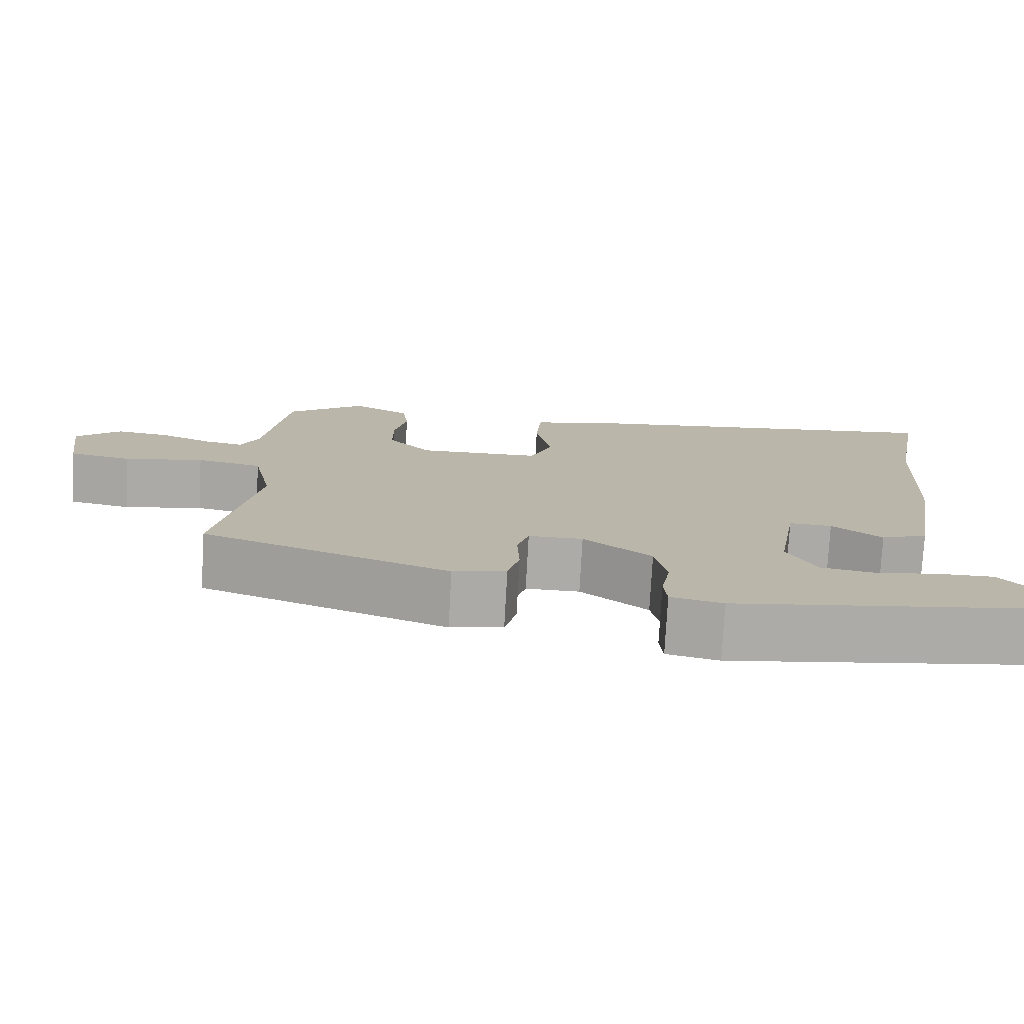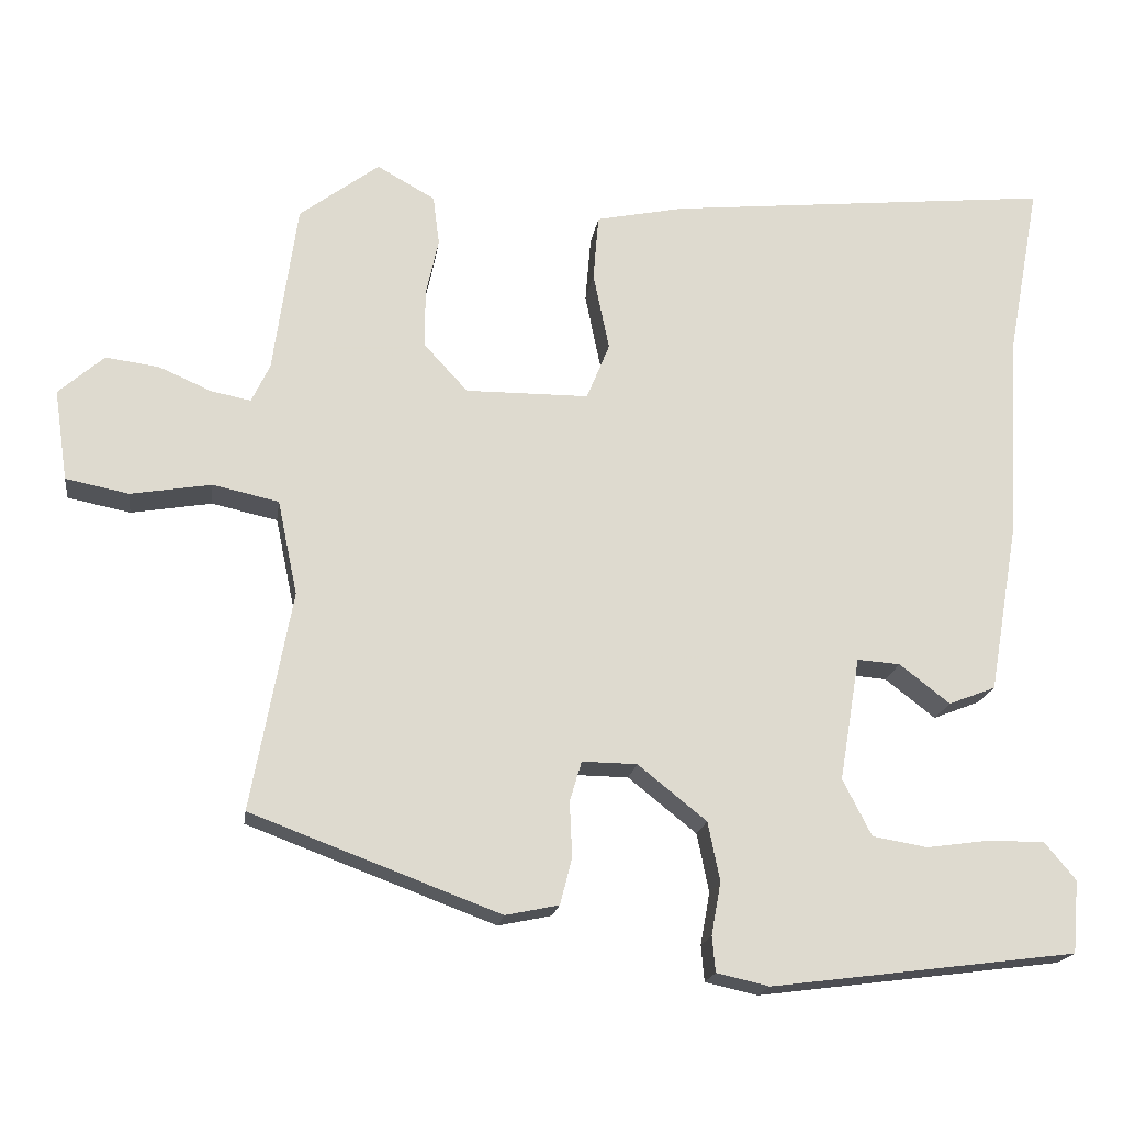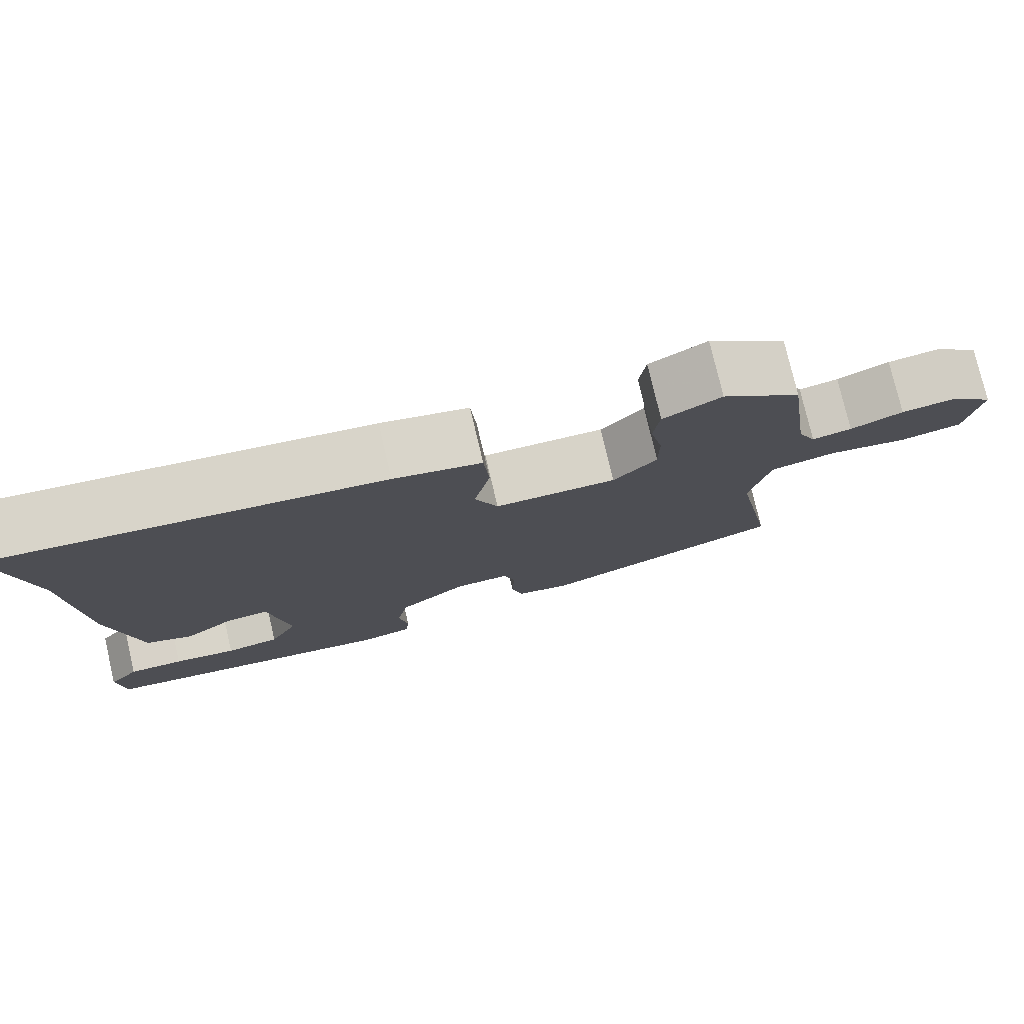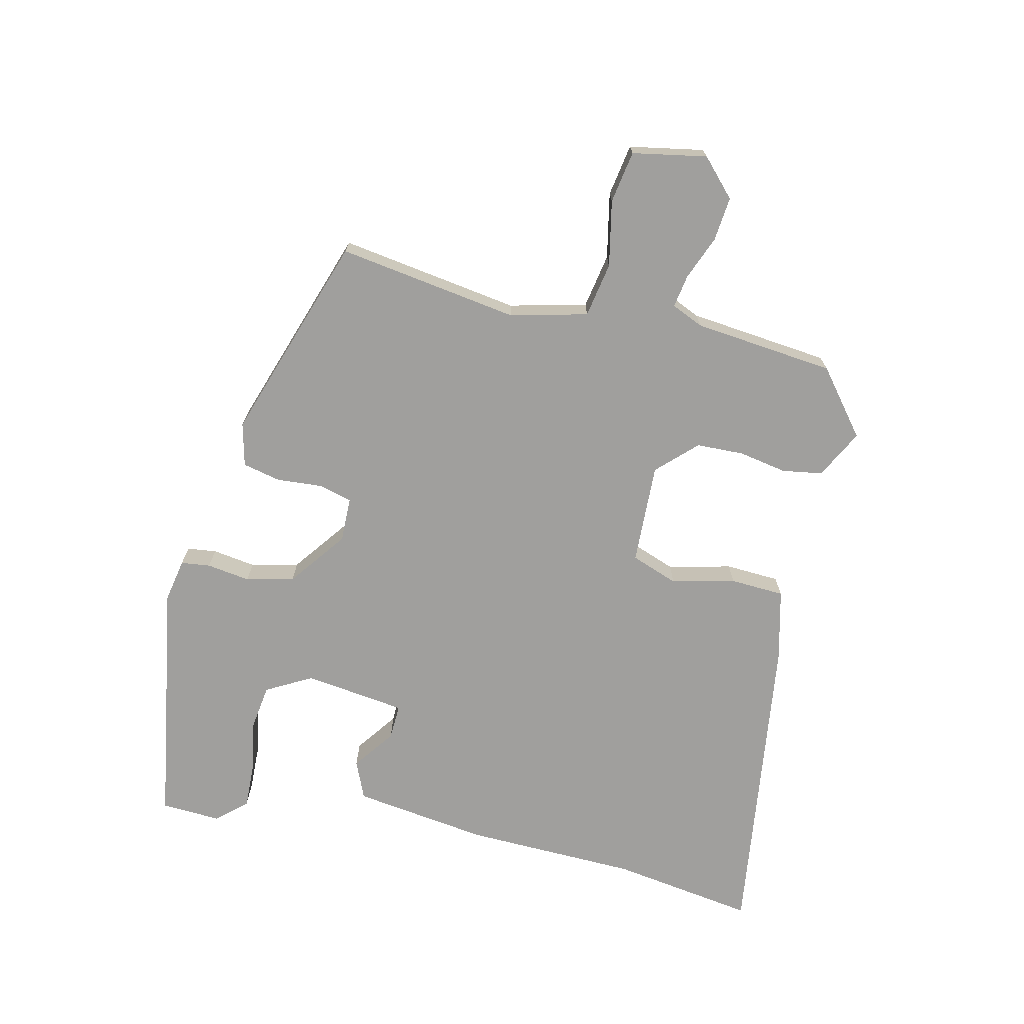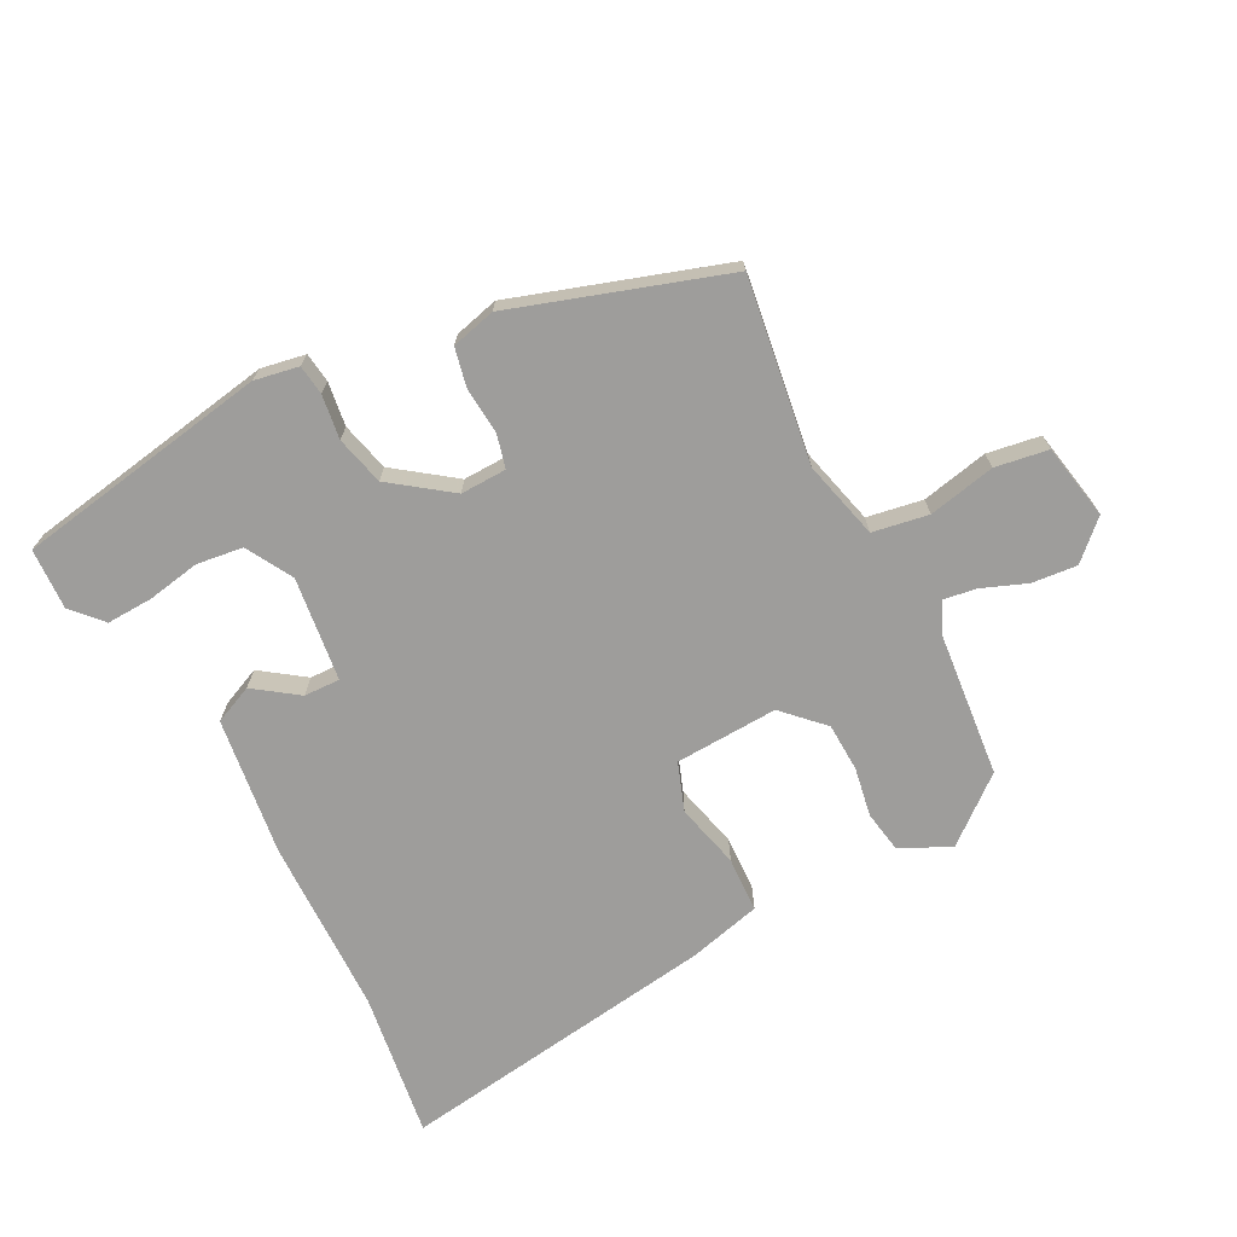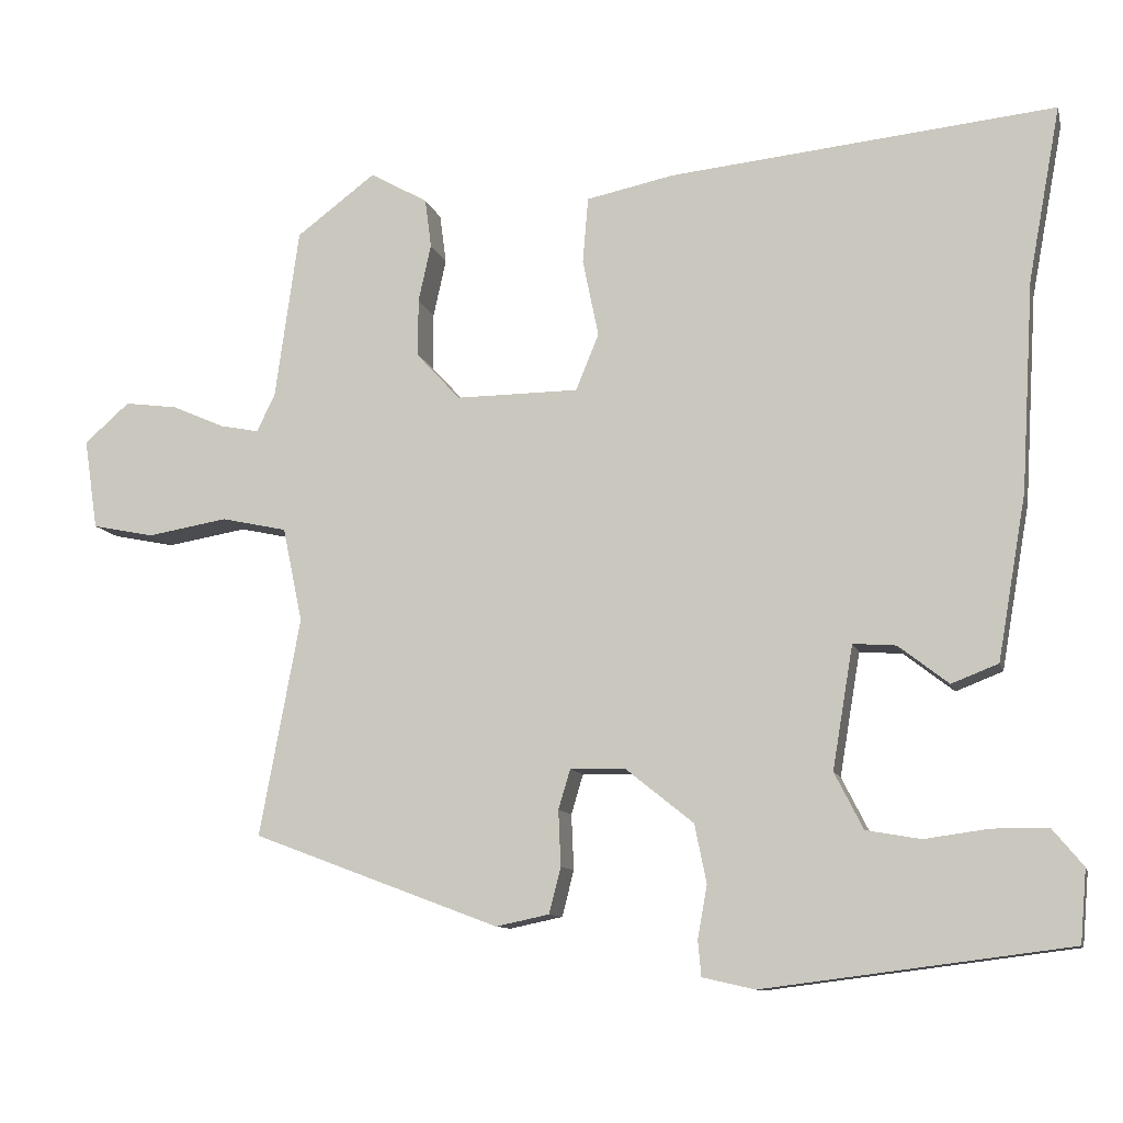
<metadata>
{"format":"obj","ext":"obj","renderer":"f3d","projection":"perspective","resolution":1024,"background":"white","views":[{"elev":-76.3,"azim":-3.1,"up":"+Z"},{"elev":-18.4,"azim":-8.0,"up":"+Z"},{"elev":77.4,"azim":166.8,"up":"+Z"},{"elev":-71.3,"azim":-101.1,"up":"+Y"},{"elev":-70.5,"azim":-150.2,"up":"+Y"},{"elev":-10.5,"azim":13.5,"up":"+Z"}]}
</metadata>
<code>
v 0.507 0.07 0.537
v 0.466 0.07 0.317
v 0.45 0.07 0.052
v 0.414 0.07 -0.155
v 0.355 0.07 -0.178
v 0.292 0.07 -0.129
v 0.238 0.07 -0.125
v 0.212 0.07 -0.28
v 0.248 0.07 -0.351
v 0.317 0.07 -0.363
v 0.397 0.07 -0.352
v 0.467 0.07 -0.352
v 0.506 0.07 -0.399
v 0.498 0.07 -0.49
v 0.114 0.07 -0.539
v 0.048 0.07 -0.524
v 0.044 0.07 -0.479
v 0.056 0.07 -0.413
v 0.041 0.07 -0.339
v -0.045 0.07 -0.27
v -0.114 0.07 -0.269
v -0.129 0.07 -0.319
v -0.126 0.07 -0.389
v -0.141 0.07 -0.447
v -0.208 0.07 -0.461
v -0.52 0.07 -0.344
v -0.469 0.07 -0.069
v -0.494 0.07 0.05
v -0.577 0.07 0.068
v -0.678 0.07 0.051
v -0.757 0.07 0.067
v -0.774 0.07 0.181
v -0.717 0.07 0.231
v -0.65 0.07 0.222
v -0.584 0.07 0.193
v -0.534 0.07 0.183
v -0.511 0.07 0.231
v -0.481 0.07 0.446
v -0.381 0.07 0.521
v -0.308 0.07 0.48
v -0.3 0.07 0.418
v -0.316 0.07 0.345
v -0.316 0.07 0.272
v -0.261 0.07 0.212
v -0.106 0.07 0.213
v -0.077 0.07 0.284
v -0.097 0.07 0.382
v -0.09 0.07 0.465
v 0.021 0.07 0.488
v 0.507 0 0.537
v 0.466 0 0.317
v 0.45 0 0.052
v 0.414 0 -0.155
v 0.355 0 -0.178
v 0.292 0 -0.129
v 0.238 0 -0.125
v 0.212 0 -0.28
v 0.248 0 -0.351
v 0.317 0 -0.363
v 0.397 0 -0.352
v 0.467 0 -0.352
v 0.506 0 -0.399
v 0.498 0 -0.49
v 0.114 0 -0.539
v 0.048 0 -0.524
v 0.044 0 -0.479
v 0.056 0 -0.413
v 0.041 0 -0.339
v -0.045 0 -0.27
v -0.114 0 -0.269
v -0.129 0 -0.319
v -0.126 0 -0.389
v -0.141 0 -0.447
v -0.208 0 -0.461
v -0.52 0 -0.344
v -0.469 0 -0.069
v -0.494 0 0.05
v -0.577 0 0.068
v -0.678 0 0.051
v -0.757 0 0.067
v -0.774 0 0.181
v -0.717 0 0.231
v -0.65 0 0.222
v -0.584 0 0.193
v -0.534 0 0.183
v -0.511 0 0.231
v -0.481 0 0.446
v -0.381 0 0.521
v -0.308 0 0.48
v -0.3 0 0.418
v -0.316 0 0.345
v -0.316 0 0.272
v -0.261 0 0.212
v -0.106 0 0.213
v -0.077 0 0.284
v -0.097 0 0.382
v -0.09 0 0.465
v 0.021 0 0.488
f 46 47 48 49
f 45 46 49 1
f 39 40 41 42
f 37 38 39 42
f 36 37 42 43
f 32 33 34 35
f 32 35 36
f 29 30 31 32
f 28 29 32 36
f 24 25 26 27
f 22 23 24 27
f 21 22 27 28
f 20 21 28 36
f 15 16 17 18
f 15 18 19
f 14 15 19
f 10 11 12 13
f 9 10 13 14
f 3 4 5 6
f 2 3 6 7
f 45 1 2 7
f 44 45 7 8
f 20 36 43 44
f 20 44 8 9
f 9 14 19 20
f 98 97 96 95
f 50 98 95 94
f 91 90 89 88
f 91 88 87 86
f 92 91 86 85
f 84 83 82 81
f 85 84 81
f 81 80 79 78
f 85 81 78 77
f 76 75 74 73
f 76 73 72 71
f 77 76 71 70
f 85 77 70 69
f 67 66 65 64
f 68 67 64
f 68 64 63
f 62 61 60 59
f 63 62 59 58
f 55 54 53 52
f 56 55 52 51
f 56 51 50 94
f 57 56 94 93
f 93 92 85 69
f 58 57 93 69
f 69 68 63 58
f 1 50 51 2
f 2 51 52 3
f 3 52 53 4
f 4 53 54 5
f 5 54 55 6
f 6 55 56 7
f 7 56 57 8
f 8 57 58 9
f 9 58 59 10
f 10 59 60 11
f 11 60 61 12
f 12 61 62 13
f 13 62 63 14
f 14 63 64 15
f 15 64 65 16
f 16 65 66 17
f 17 66 67 18
f 18 67 68 19
f 19 68 69 20
f 20 69 70 21
f 21 70 71 22
f 22 71 72 23
f 23 72 73 24
f 24 73 74 25
f 25 74 75 26
f 26 75 76 27
f 27 76 77 28
f 28 77 78 29
f 29 78 79 30
f 30 79 80 31
f 31 80 81 32
f 32 81 82 33
f 33 82 83 34
f 34 83 84 35
f 35 84 85 36
f 36 85 86 37
f 37 86 87 38
f 38 87 88 39
f 39 88 89 40
f 40 89 90 41
f 41 90 91 42
f 42 91 92 43
f 43 92 93 44
f 44 93 94 45
f 45 94 95 46
f 46 95 96 47
f 47 96 97 48
f 48 97 98 49
f 49 98 50 1

</code>
